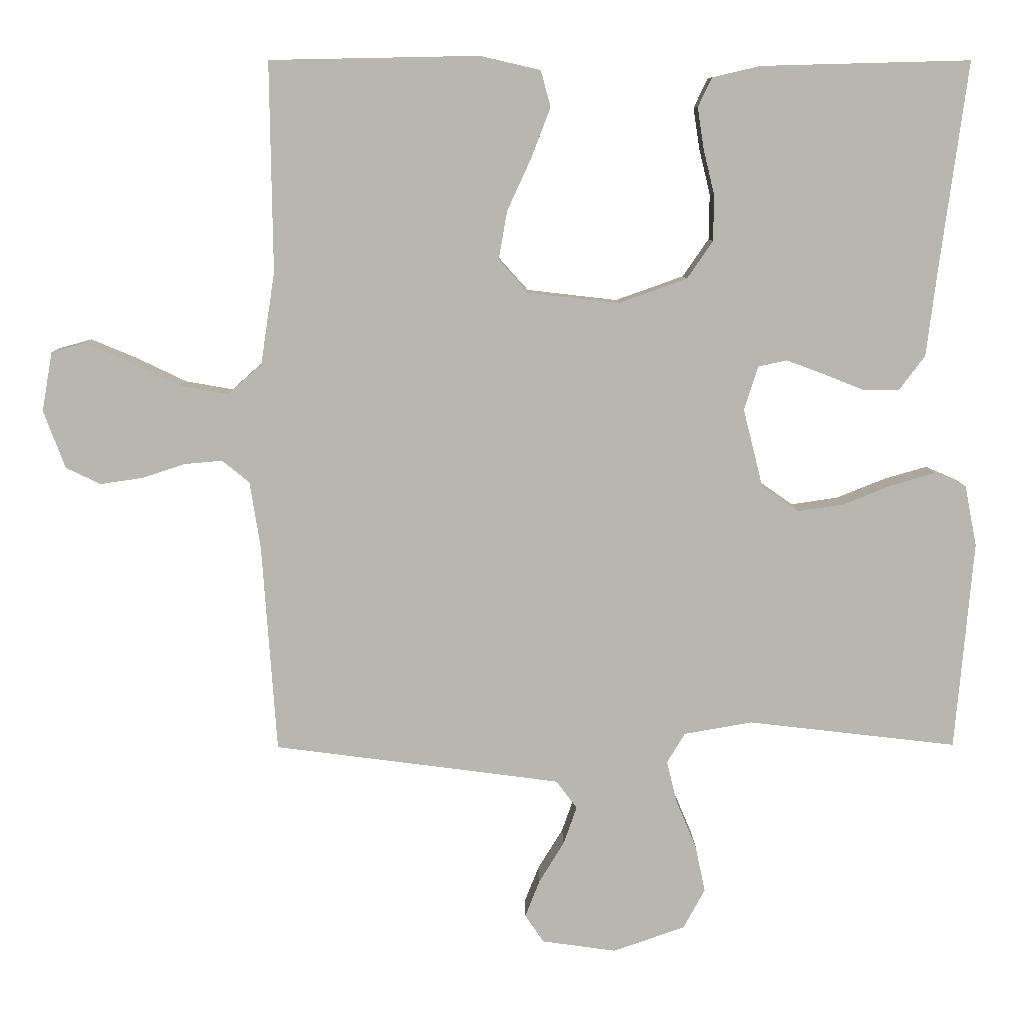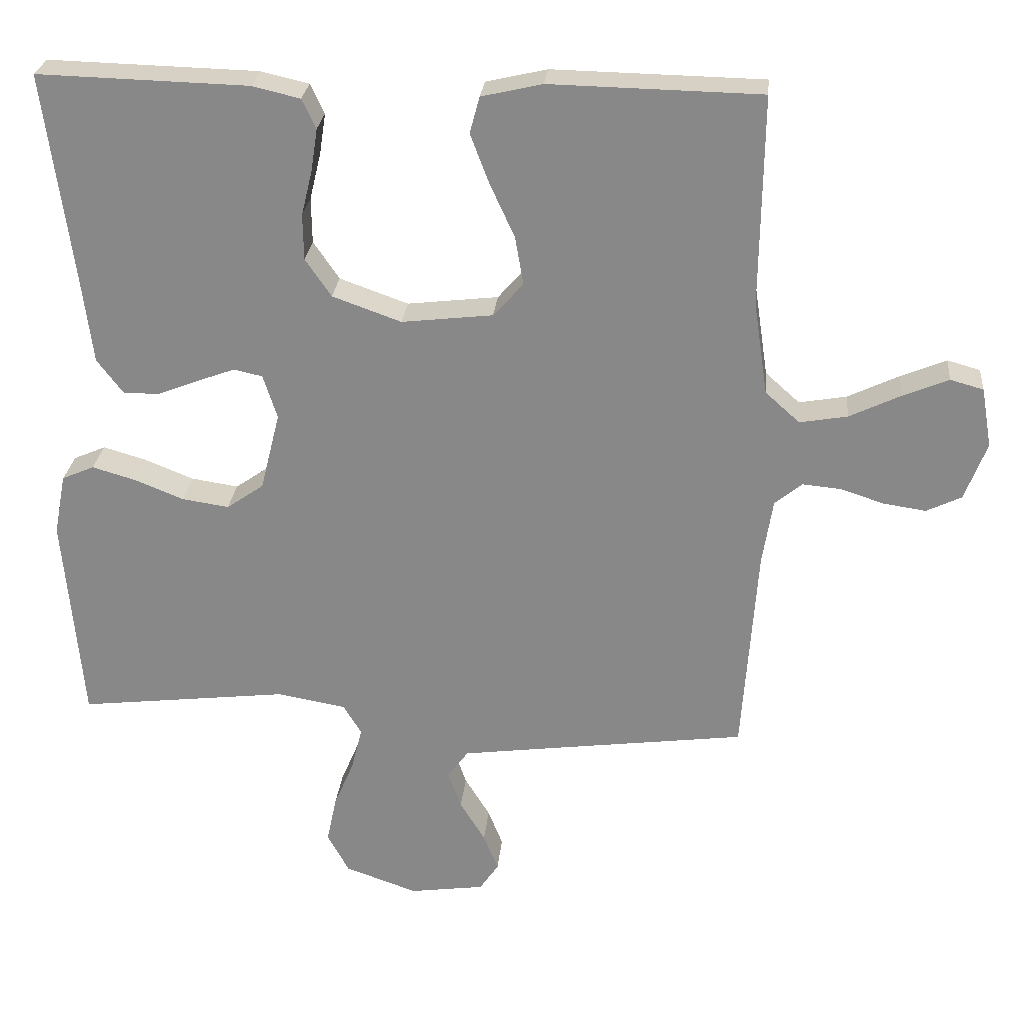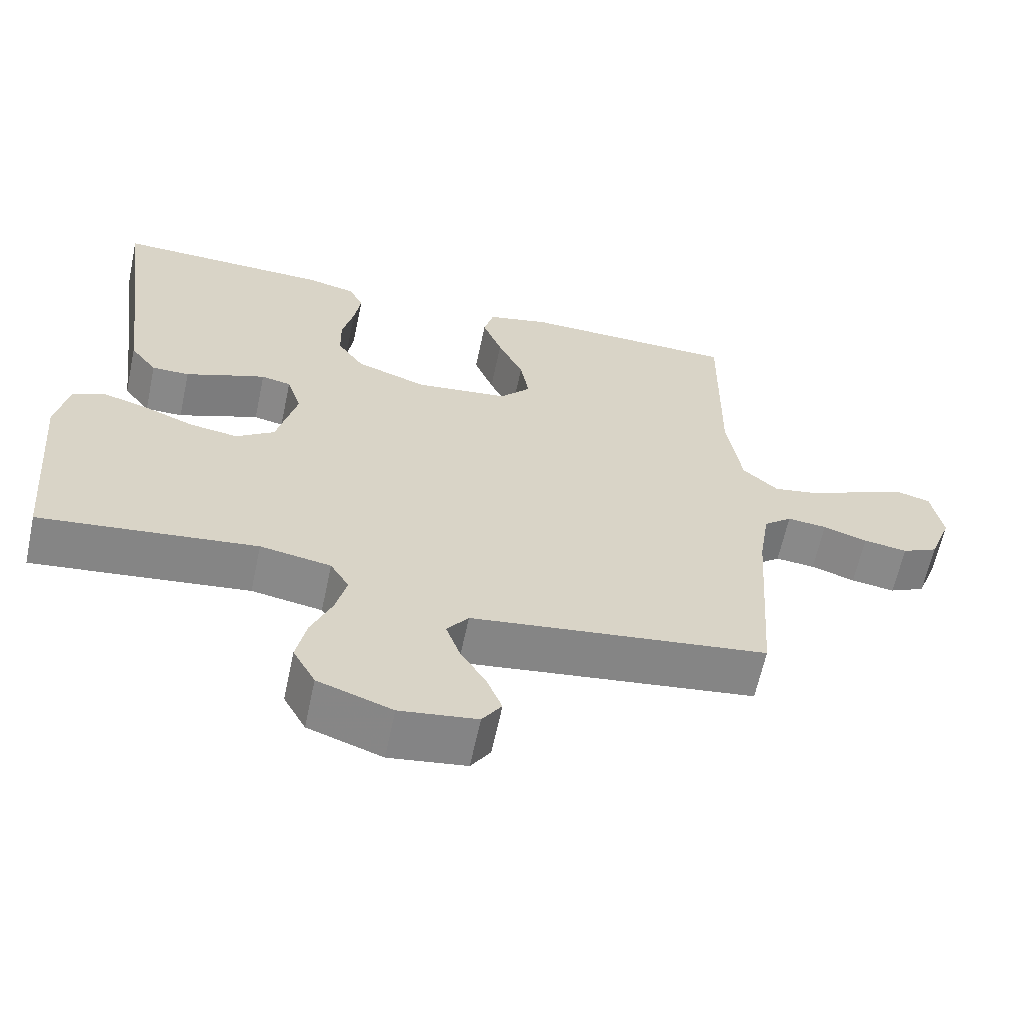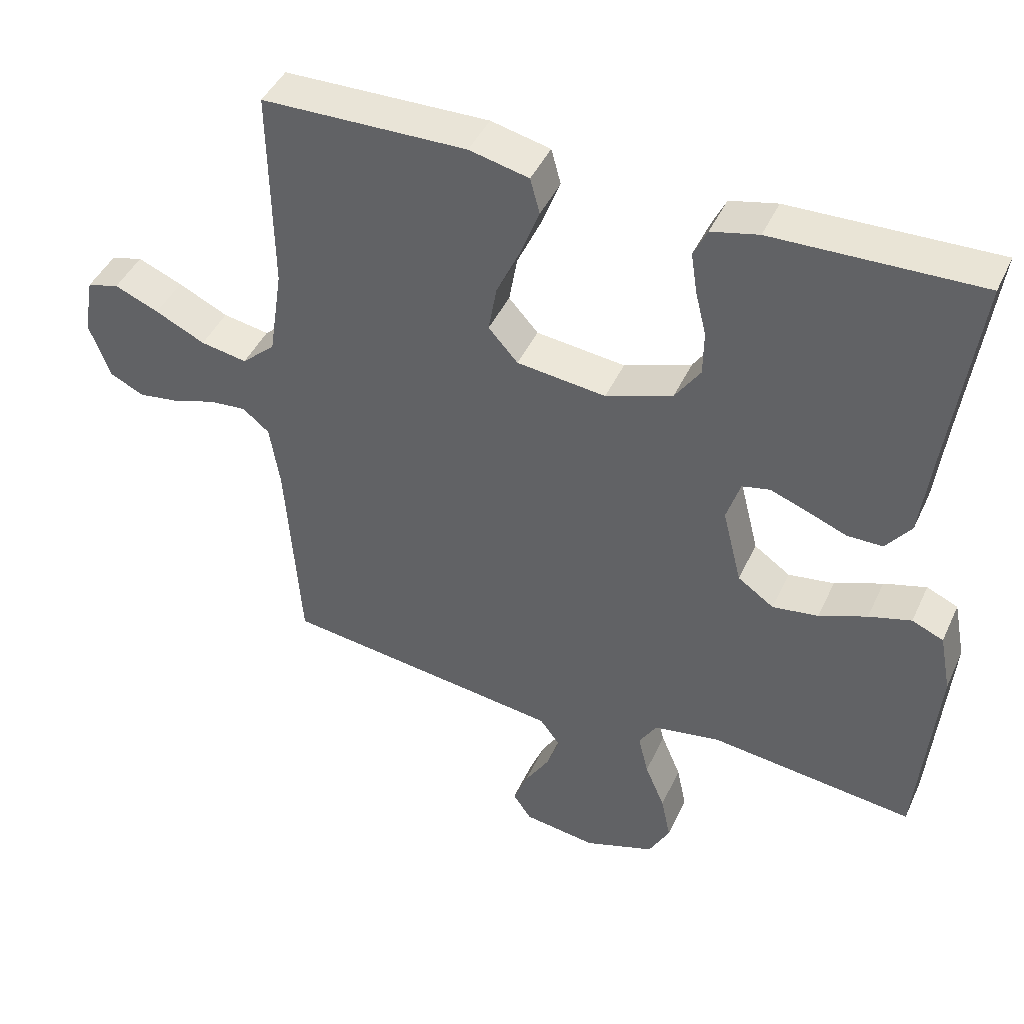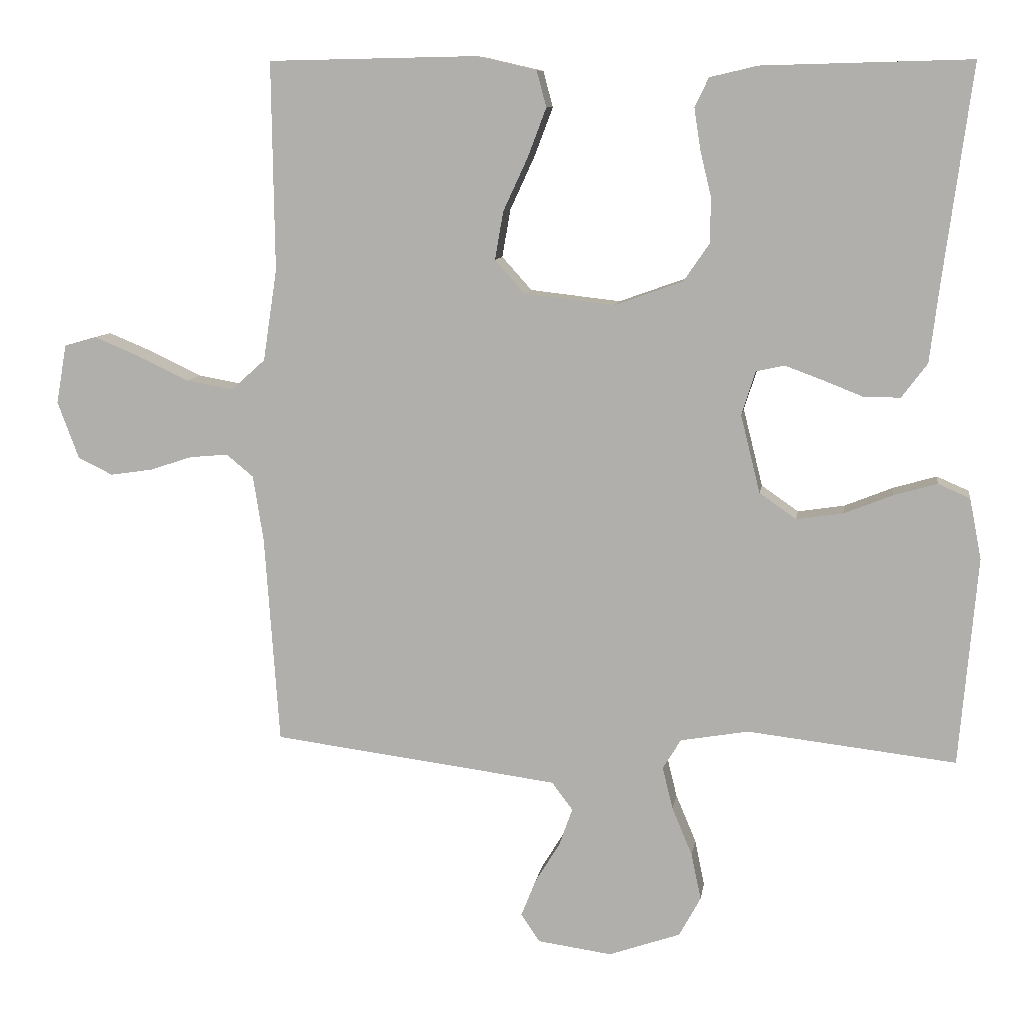
<metadata>
{"format":"obj","ext":"obj","renderer":"f3d","projection":"perspective","resolution":1024,"background":"white","views":[{"elev":8.5,"azim":-0.8,"up":"+Z"},{"elev":26.4,"azim":-174.5,"up":"+Z"},{"elev":-62.8,"azim":168.0,"up":"+Z"},{"elev":44.0,"azim":23.6,"up":"+Z"},{"elev":9.4,"azim":8.5,"up":"+Z"}]}
</metadata>
<code>
v 0.5 0.07 -0.5
v 0.2 0.07 -0.465
v 0.102 0.07 -0.482
v 0.076 0.07 -0.525
v 0.091 0.07 -0.586
v 0.12 0.07 -0.655
v 0.134 0.07 -0.722
v 0.103 0.07 -0.779
v 0 0.07 -0.815
v -0.107 0.07 -0.8
v -0.134 0.07 -0.76
v -0.113 0.07 -0.707
v -0.077 0.07 -0.648
v -0.058 0.07 -0.594
v -0.088 0.07 -0.554
v -0.2 0.07 -0.539
v -0.5 0.07 -0.5
v -0.521 0.07 -0.2
v -0.536 0.07 -0.105
v -0.575 0.07 -0.073
v -0.63 0.07 -0.078
v -0.691 0.07 -0.098
v -0.752 0.07 -0.107
v -0.802 0.07 -0.083
v -0.833 0.07 0
v -0.818 0.07 0.085
v -0.771 0.07 0.098
v -0.706 0.07 0.071
v -0.633 0.07 0.036
v -0.565 0.07 0.024
v -0.516 0.07 0.068
v -0.496 0.07 0.2
v -0.5 0.07 0.5
v -0.2 0.07 0.506
v -0.113 0.07 0.486
v -0.099 0.07 0.434
v -0.126 0.07 0.363
v -0.161 0.07 0.287
v -0.173 0.07 0.218
v -0.13 0.07 0.17
v 0 0.07 0.155
v 0.098 0.07 0.19
v 0.135 0.07 0.244
v 0.136 0.07 0.309
v 0.12 0.07 0.375
v 0.111 0.07 0.434
v 0.131 0.07 0.476
v 0.2 0.07 0.492
v 0.5 0.07 0.5
v 0.46 0.07 0.2
v 0.445 0.07 0.078
v 0.408 0.07 0.029
v 0.356 0.07 0.029
v 0.298 0.07 0.052
v 0.244 0.07 0.072
v 0.203 0.07 0.063
v 0.183 0.07 0
v 0.211 0.07 -0.112
v 0.264 0.07 -0.149
v 0.331 0.07 -0.139
v 0.401 0.07 -0.111
v 0.463 0.07 -0.093
v 0.509 0.07 -0.113
v 0.526 0.07 -0.2
v 0.5 0 -0.5
v 0.2 0 -0.465
v 0.102 0 -0.482
v 0.076 0 -0.525
v 0.091 0 -0.586
v 0.12 0 -0.655
v 0.134 0 -0.722
v 0.103 0 -0.779
v 0 0 -0.815
v -0.107 0 -0.8
v -0.134 0 -0.76
v -0.113 0 -0.707
v -0.077 0 -0.648
v -0.058 0 -0.594
v -0.088 0 -0.554
v -0.2 0 -0.539
v -0.5 0 -0.5
v -0.521 0 -0.2
v -0.536 0 -0.105
v -0.575 0 -0.073
v -0.63 0 -0.078
v -0.691 0 -0.098
v -0.752 0 -0.107
v -0.802 0 -0.083
v -0.833 0 0
v -0.818 0 0.085
v -0.771 0 0.098
v -0.706 0 0.071
v -0.633 0 0.036
v -0.565 0 0.024
v -0.516 0 0.068
v -0.496 0 0.2
v -0.5 0 0.5
v -0.2 0 0.506
v -0.113 0 0.486
v -0.099 0 0.434
v -0.126 0 0.363
v -0.161 0 0.287
v -0.173 0 0.218
v -0.13 0 0.17
v 0 0 0.155
v 0.098 0 0.19
v 0.135 0 0.244
v 0.136 0 0.309
v 0.12 0 0.375
v 0.111 0 0.434
v 0.131 0 0.476
v 0.2 0 0.492
v 0.5 0 0.5
v 0.46 0 0.2
v 0.445 0 0.078
v 0.408 0 0.029
v 0.356 0 0.029
v 0.298 0 0.052
v 0.244 0 0.072
v 0.203 0 0.063
v 0.183 0 0
v 0.211 0 -0.112
v 0.264 0 -0.149
v 0.331 0 -0.139
v 0.401 0 -0.111
v 0.463 0 -0.093
v 0.509 0 -0.113
v 0.526 0 -0.2
f 64 1 2
f 63 64 2
f 62 63 2
f 61 62 2
f 60 61 2
f 59 60 2 3
f 58 59 3 4
f 57 58 4
f 52 53 54
f 51 52 54
f 50 51 54
f 50 54 55
f 49 50 55
f 48 49 55
f 47 48 55
f 46 47 55
f 45 46 55
f 44 45 55
f 43 44 55 56
f 36 37 38
f 35 36 38
f 34 35 38
f 33 34 38
f 32 33 38
f 31 32 38 39
f 30 31 39 40
f 27 28 29
f 26 27 29
f 25 26 29
f 24 25 29
f 23 24 29
f 22 23 29
f 21 22 29
f 20 21 29 30
f 30 40 41
f 20 30 41
f 19 20 41
f 16 17 18
f 19 41 42
f 18 19 42
f 16 18 42
f 15 16 42
f 11 12 13
f 10 11 13
f 9 10 13
f 8 9 13
f 7 8 13
f 6 7 13
f 5 6 13
f 4 5 13 14
f 43 56 57
f 42 43 57
f 15 42 57
f 14 15 57
f 4 14 57
f 66 65 128
f 66 128 127
f 66 127 126
f 66 126 125
f 66 125 124
f 67 66 124 123
f 68 67 123 122
f 68 122 121
f 118 117 116
f 118 116 115
f 118 115 114
f 119 118 114
f 119 114 113
f 119 113 112
f 119 112 111
f 119 111 110
f 119 110 109
f 119 109 108
f 120 119 108 107
f 102 101 100
f 102 100 99
f 102 99 98
f 102 98 97
f 102 97 96
f 103 102 96 95
f 104 103 95 94
f 93 92 91
f 93 91 90
f 93 90 89
f 93 89 88
f 93 88 87
f 93 87 86
f 93 86 85
f 94 93 85 84
f 105 104 94
f 105 94 84
f 105 84 83
f 82 81 80
f 106 105 83
f 106 83 82
f 106 82 80
f 106 80 79
f 77 76 75
f 77 75 74
f 77 74 73
f 77 73 72
f 77 72 71
f 77 71 70
f 77 70 69
f 78 77 69 68
f 121 120 107
f 121 107 106
f 121 106 79
f 121 79 78
f 121 78 68
f 1 65 66 2
f 2 66 67 3
f 3 67 68 4
f 4 68 69 5
f 5 69 70 6
f 6 70 71 7
f 7 71 72 8
f 8 72 73 9
f 9 73 74 10
f 10 74 75 11
f 11 75 76 12
f 12 76 77 13
f 13 77 78 14
f 14 78 79 15
f 15 79 80 16
f 16 80 81 17
f 17 81 82 18
f 18 82 83 19
f 19 83 84 20
f 20 84 85 21
f 21 85 86 22
f 22 86 87 23
f 23 87 88 24
f 24 88 89 25
f 25 89 90 26
f 26 90 91 27
f 27 91 92 28
f 28 92 93 29
f 29 93 94 30
f 30 94 95 31
f 31 95 96 32
f 32 96 97 33
f 33 97 98 34
f 34 98 99 35
f 35 99 100 36
f 36 100 101 37
f 37 101 102 38
f 38 102 103 39
f 39 103 104 40
f 40 104 105 41
f 41 105 106 42
f 42 106 107 43
f 43 107 108 44
f 44 108 109 45
f 45 109 110 46
f 46 110 111 47
f 47 111 112 48
f 48 112 113 49
f 49 113 114 50
f 50 114 115 51
f 51 115 116 52
f 52 116 117 53
f 53 117 118 54
f 54 118 119 55
f 55 119 120 56
f 56 120 121 57
f 57 121 122 58
f 58 122 123 59
f 59 123 124 60
f 60 124 125 61
f 61 125 126 62
f 62 126 127 63
f 63 127 128 64
f 64 128 65 1

</code>
